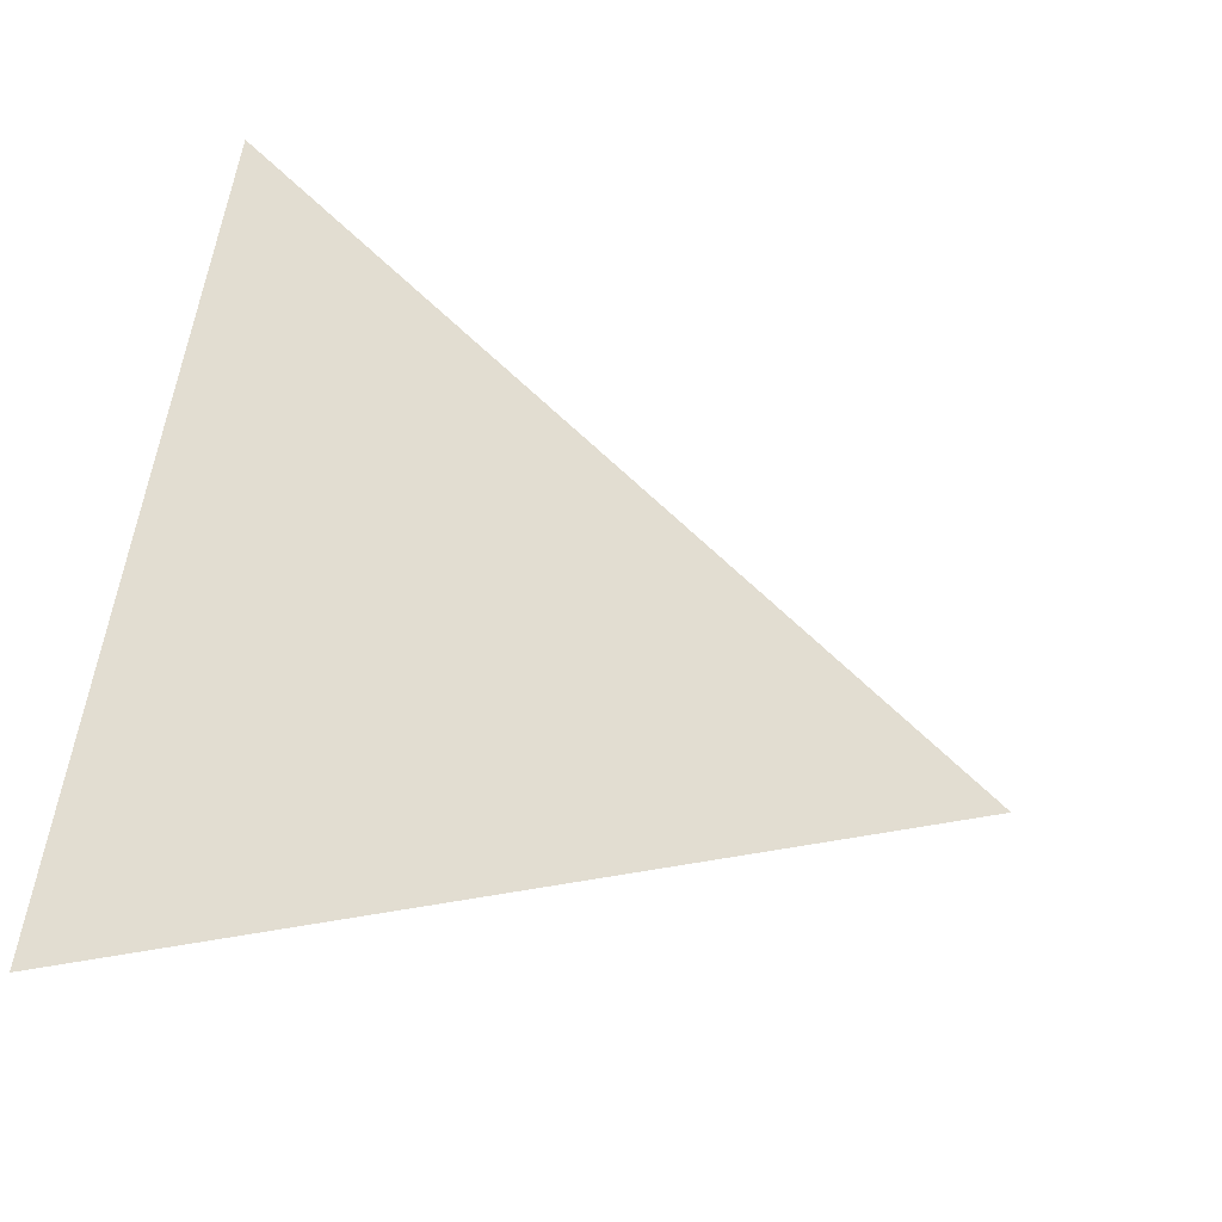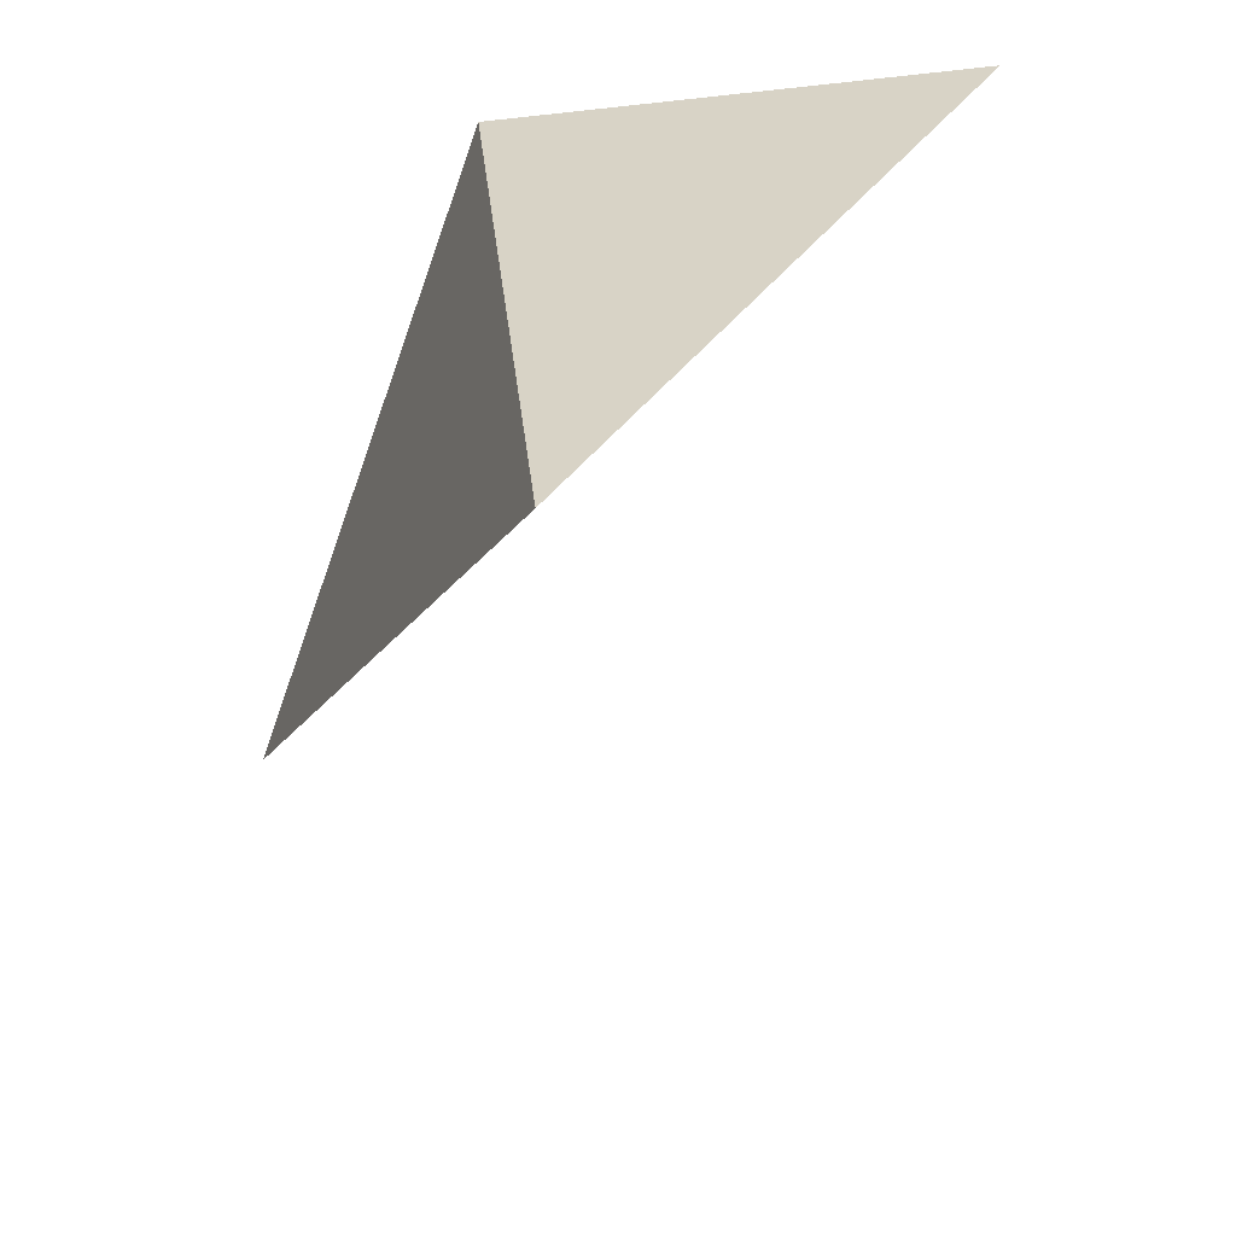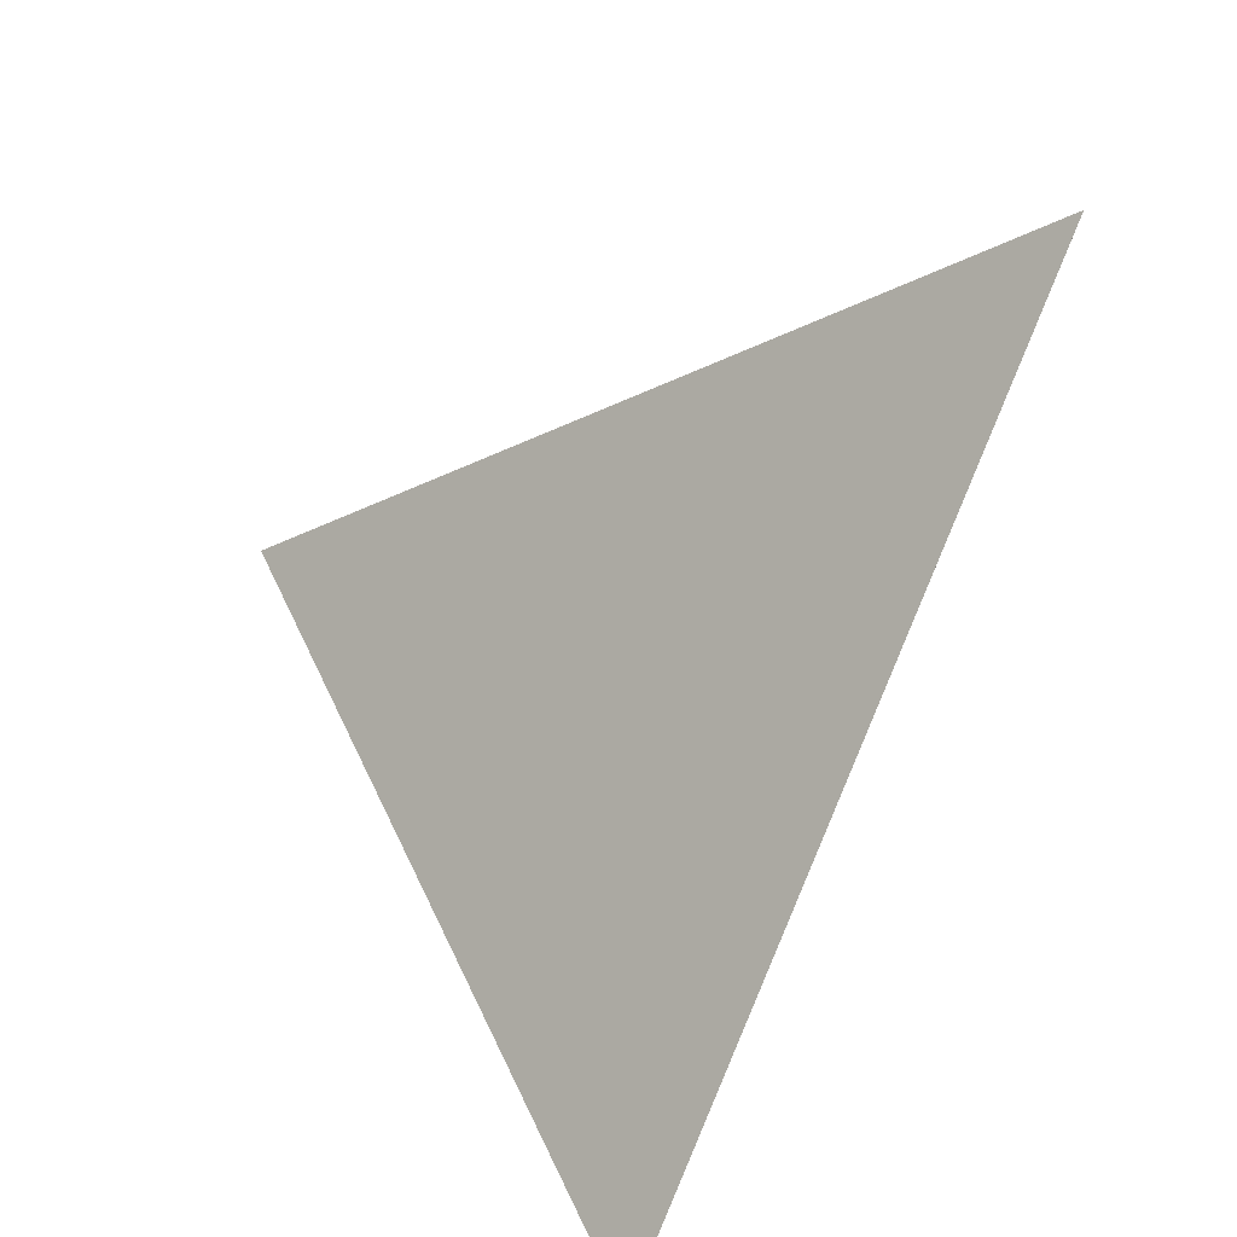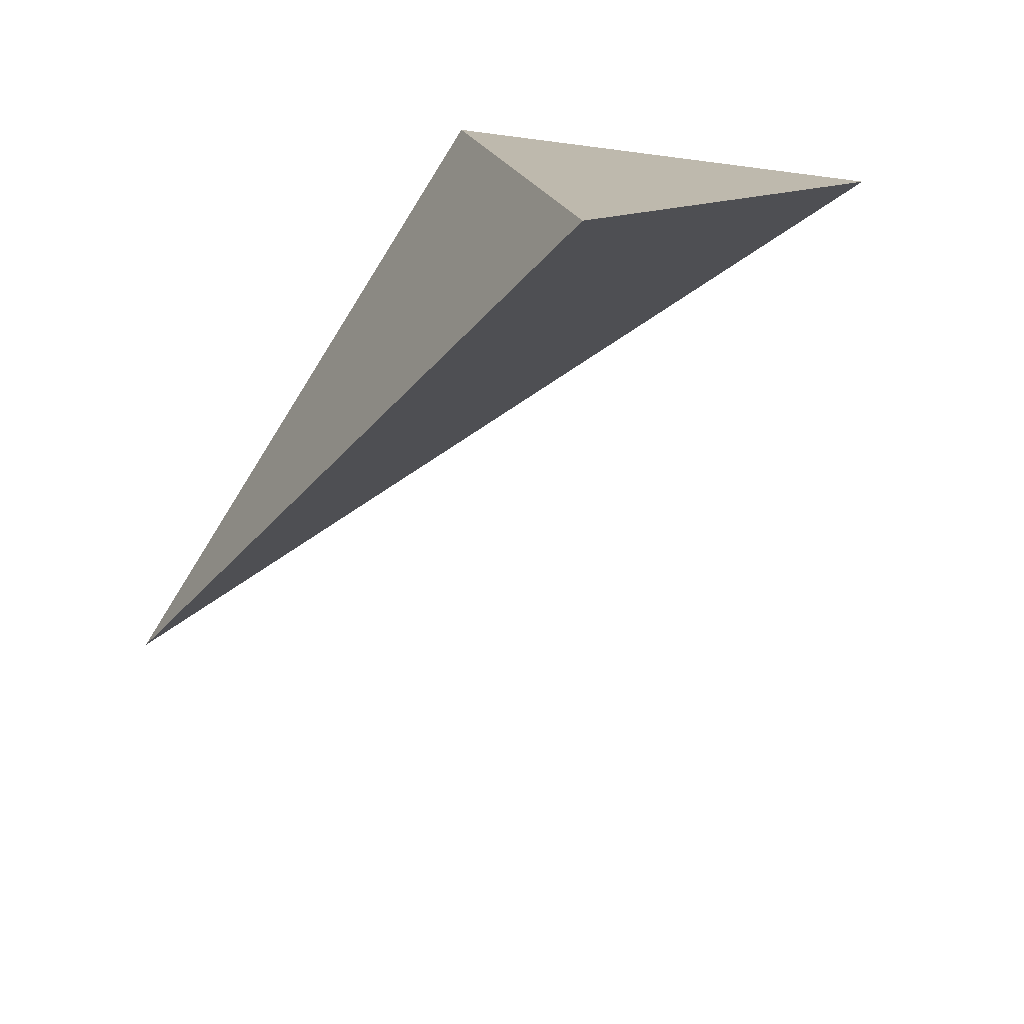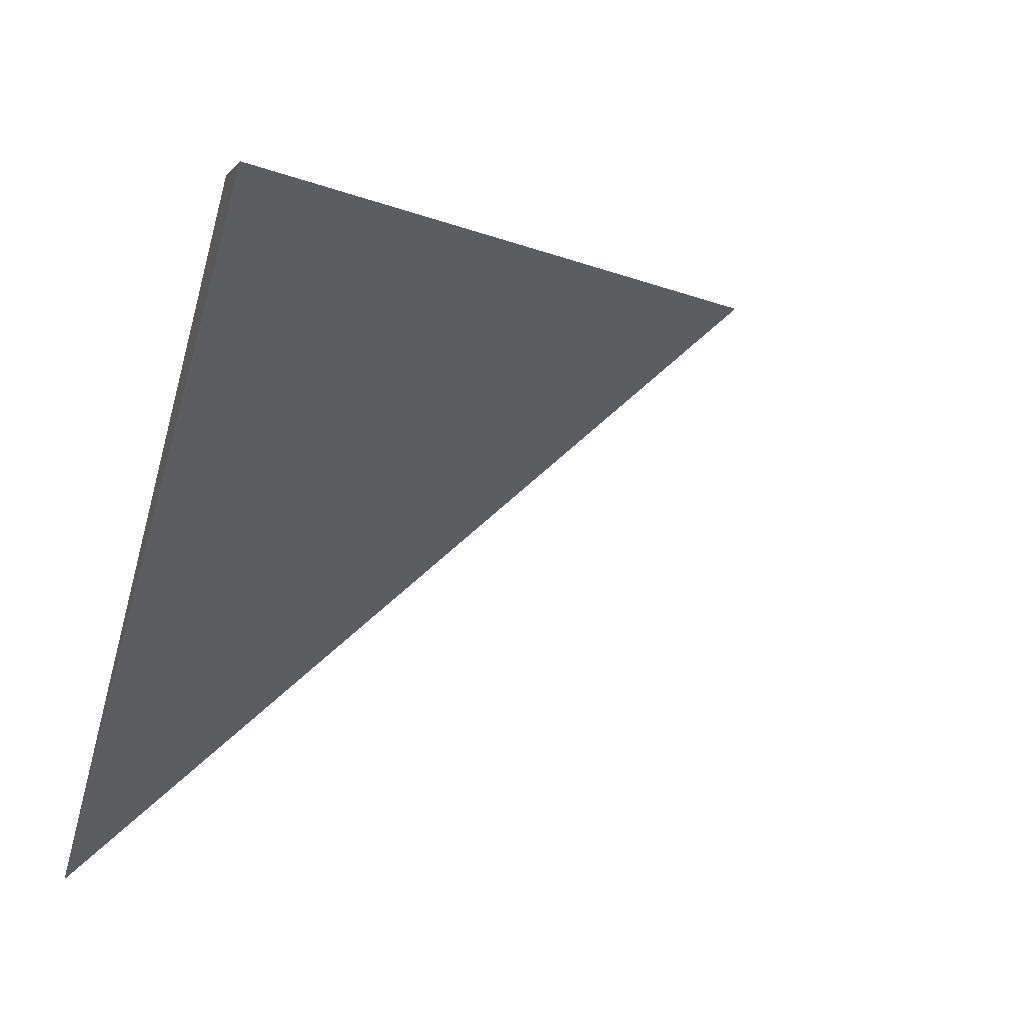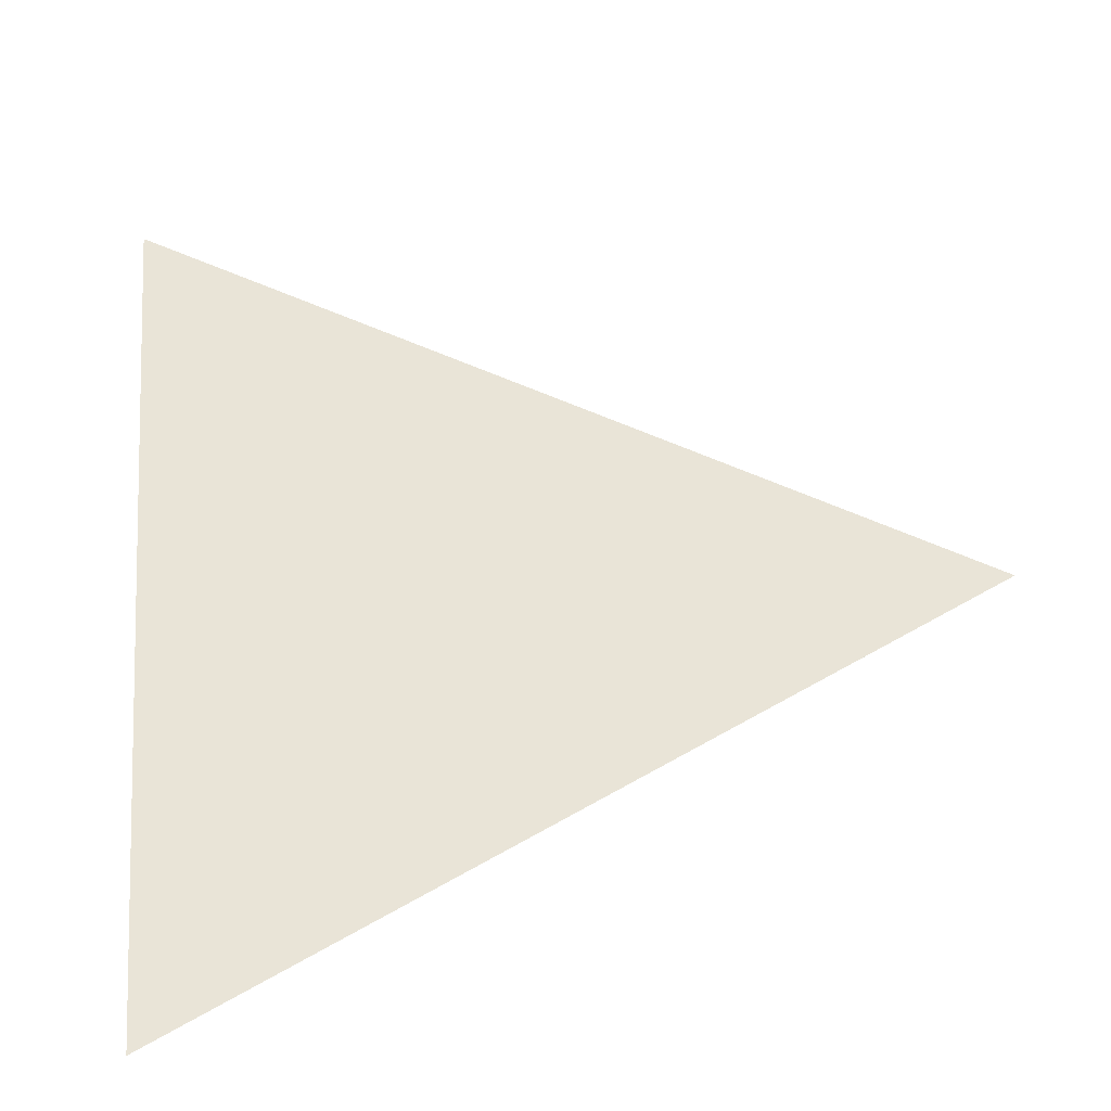
<metadata>
{"format":"obj","ext":"obj","renderer":"f3d","projection":"perspective","resolution":1024,"background":"white","views":[{"elev":-62.1,"azim":170.2,"up":"+Y"},{"elev":-46.0,"azim":73.3,"up":"+Y"},{"elev":-46.4,"azim":-112.4,"up":"+Y"},{"elev":-61.8,"azim":60.0,"up":"+Y"},{"elev":12.1,"azim":151.1,"up":"+Y"},{"elev":-56.1,"azim":-167.1,"up":"+Y"}]}
</metadata>
<code>
v -0.8197 4.157 0.8107
v -0.203 3.772 0.7759
v -0.235 4.317 0.4773
v -0.3494 4.287 0.7834
f 2 1 3
f 3 1 4
f 4 1 2
f 4 2 3

</code>
